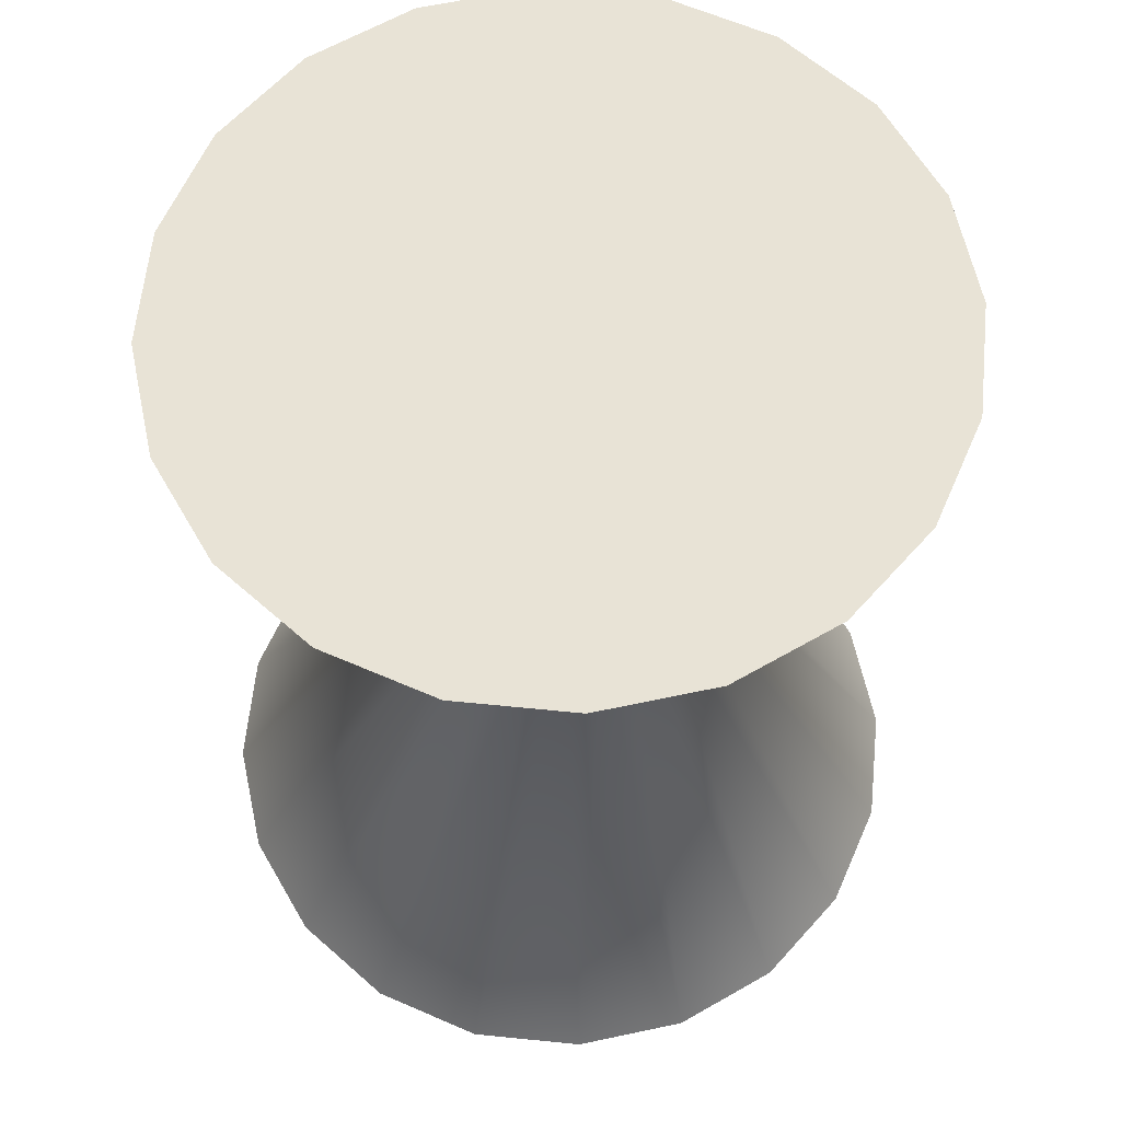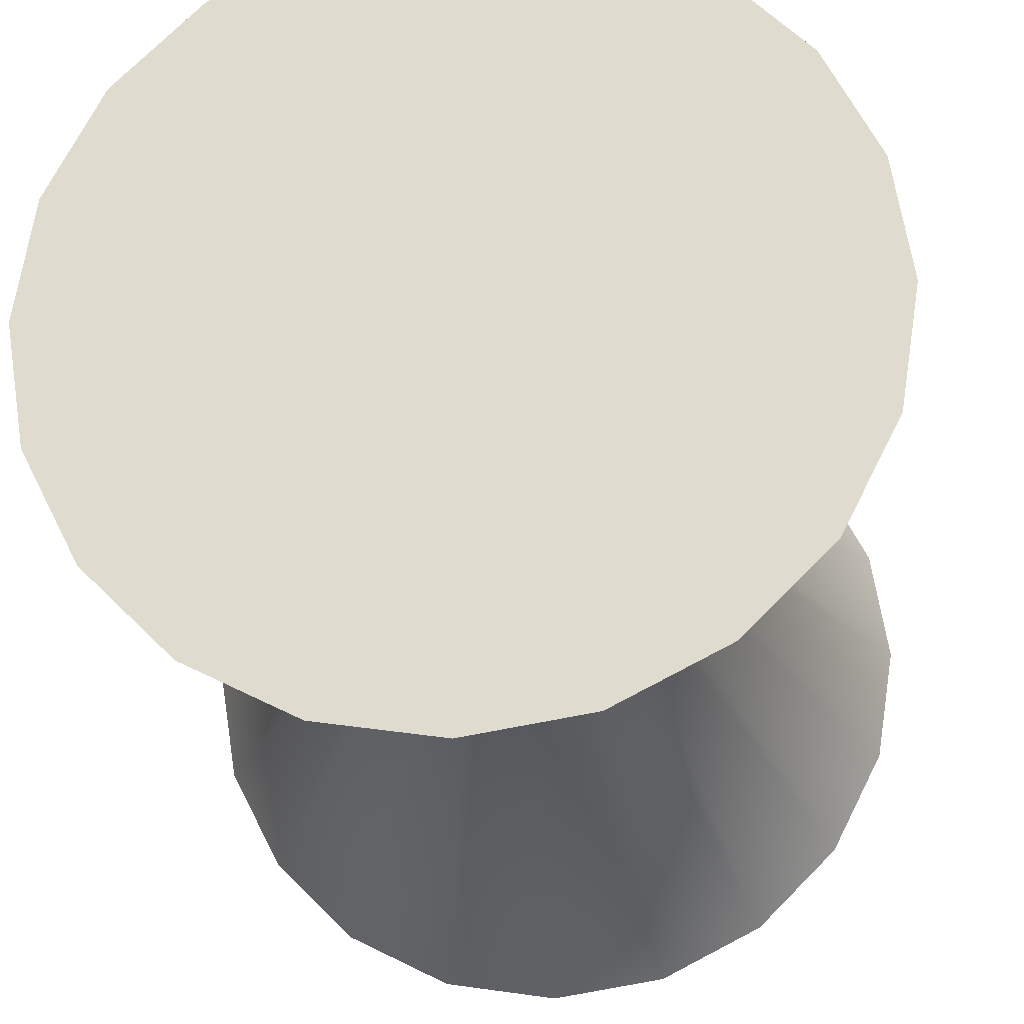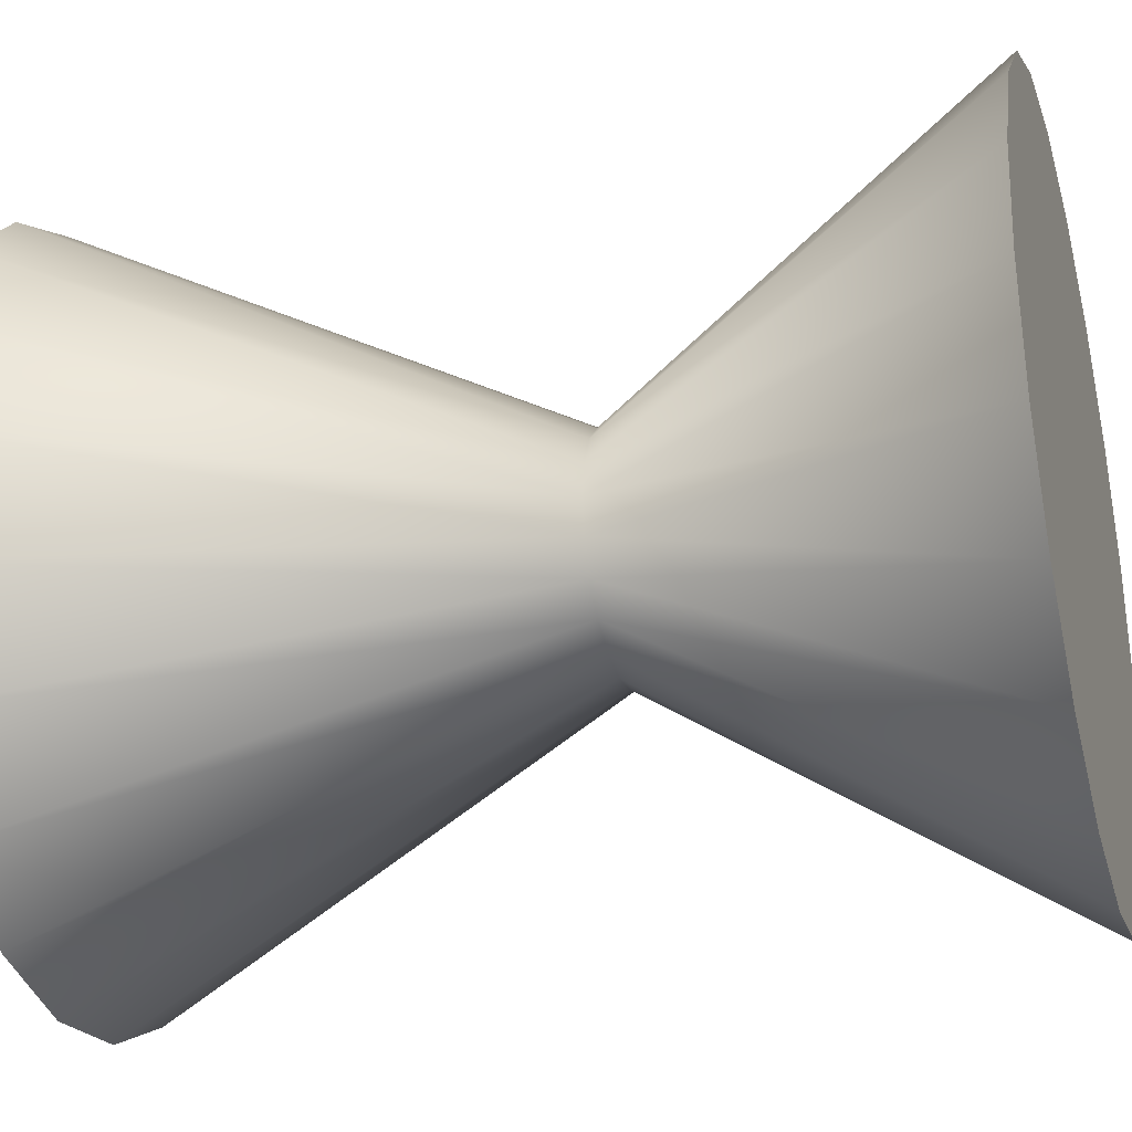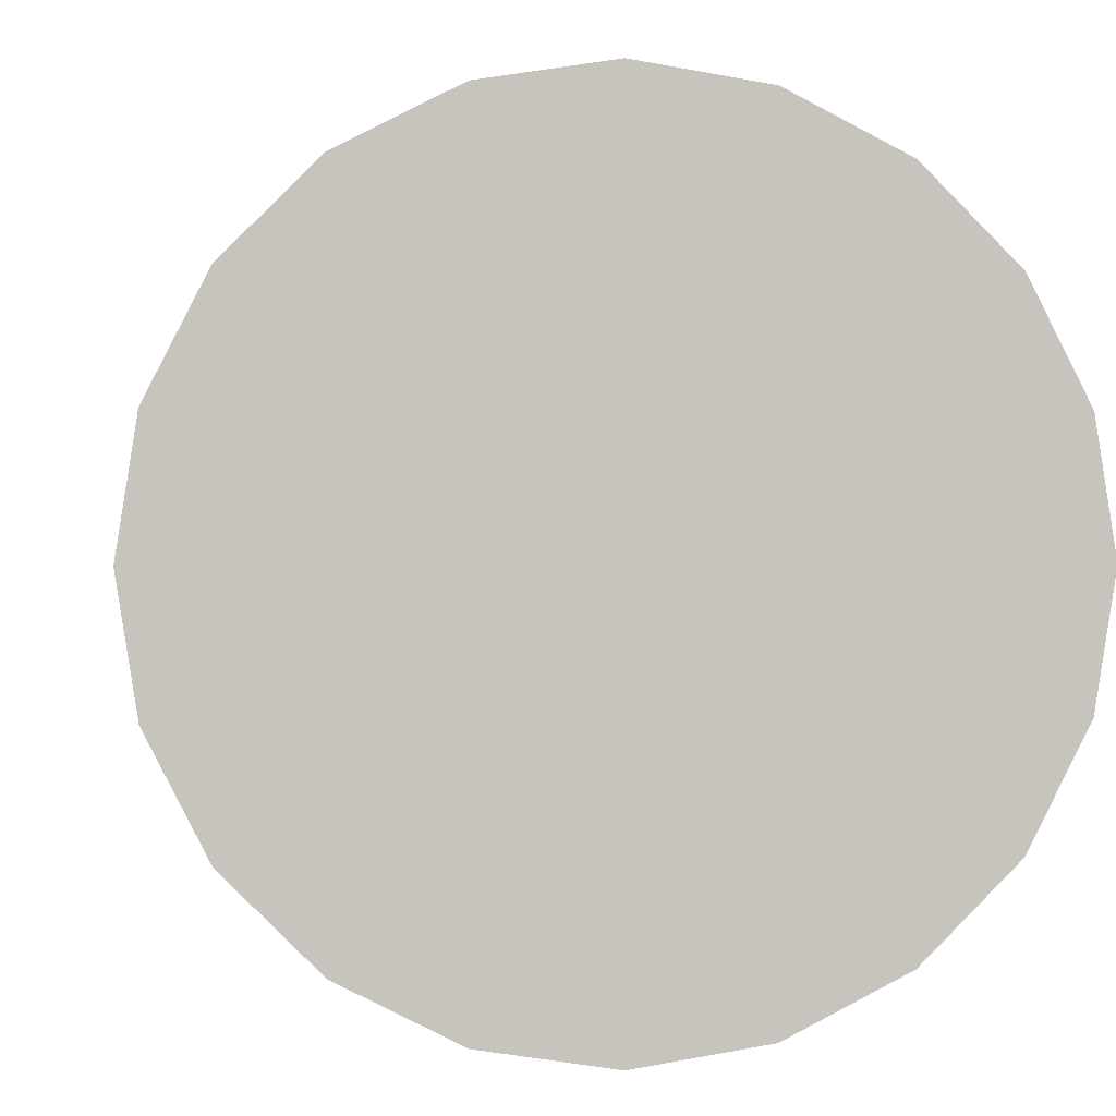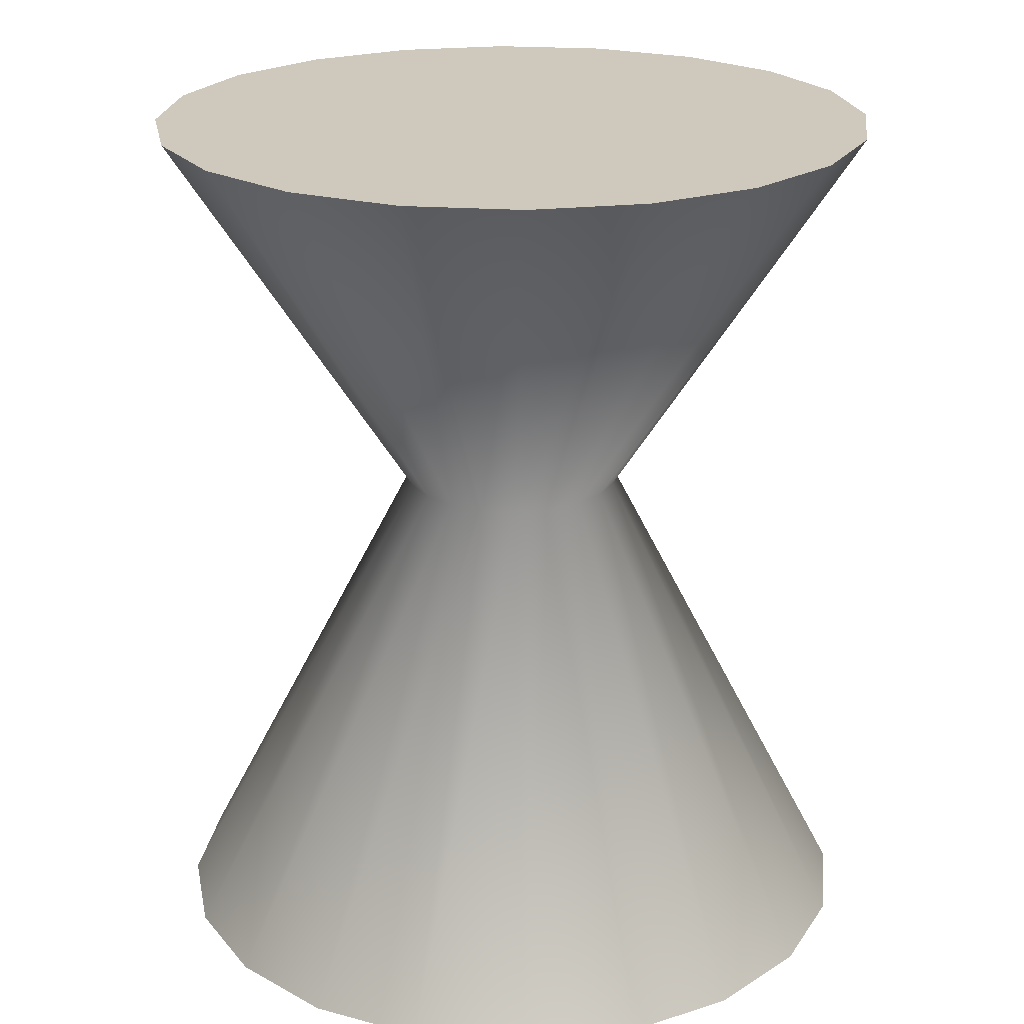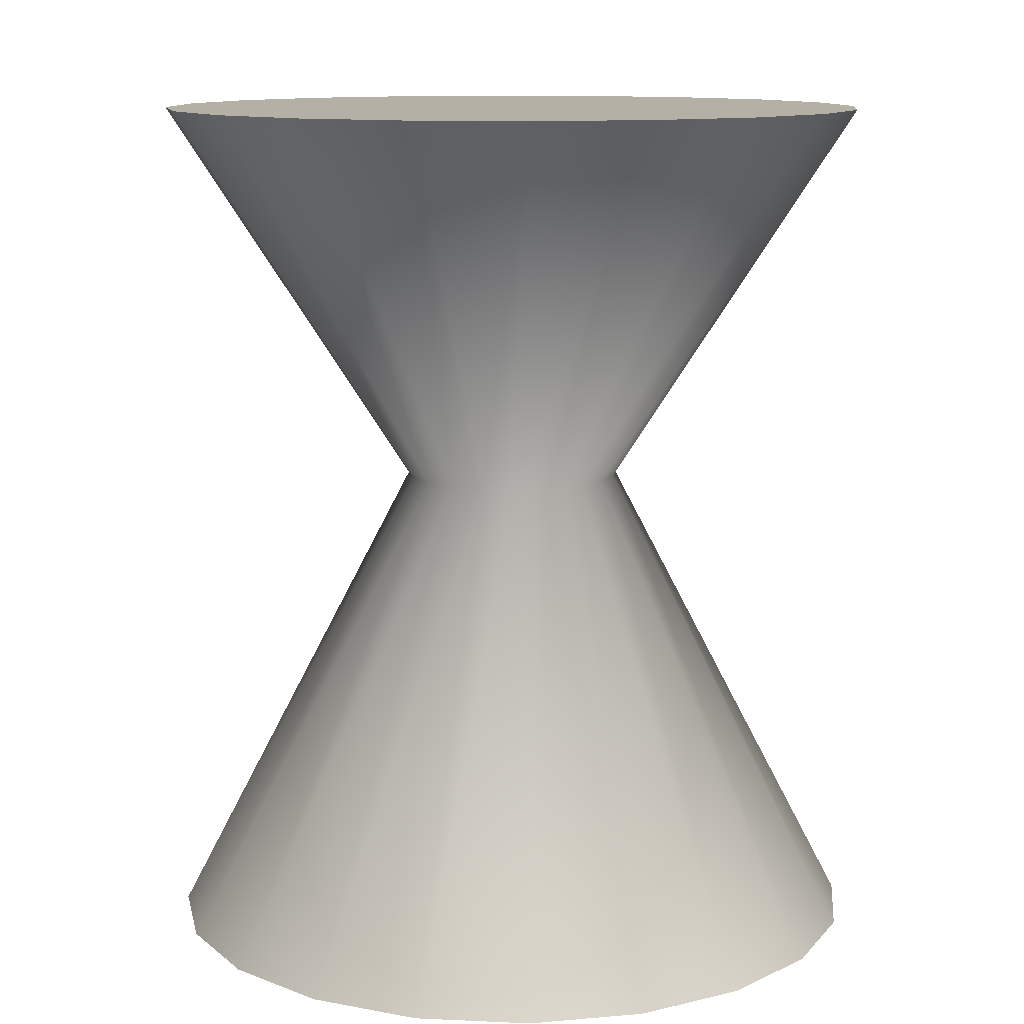
<metadata>
{"format":"obj","ext":"obj","renderer":"f3d","projection":"perspective","resolution":1024,"background":"white","views":[{"elev":62.5,"azim":-75.2,"up":"+Y"},{"elev":-22.6,"azim":-174.2,"up":"+Z"},{"elev":-28.5,"azim":105.9,"up":"+Z"},{"elev":0.7,"azim":-6.3,"up":"+Z"},{"elev":22.3,"azim":-92.0,"up":"+Y"},{"elev":11.7,"azim":-56.8,"up":"+Y"}]}
</metadata>
<code>
g Layer_01
o pCylinder3
v 2.898 4.023 -2.007
v 2.898 4.023 -2.007
v 2.898 4.023 -2.007
v 2.694 4.023 -2.407
v 2.694 4.023 -2.407
v 2.377 4.023 -2.724
v 2.377 4.023 -2.724
v 1.977 4.023 -2.928
v 1.977 4.023 -2.928
v 1.533 4.023 -2.998
v 1.533 4.023 -2.998
v 1.09 4.023 -2.928
v 1.09 4.023 -2.928
v 0.69 4.023 -2.724
v 0.69 4.023 -2.724
v 0.3726 4.023 -2.407
v 0.3726 4.023 -2.407
v 0.1688 4.023 -2.007
v 0.1688 4.023 -2.007
v 0.09853 4.023 -1.564
v 0.09853 4.023 -1.564
v 0.1688 4.023 -1.12
v 0.1688 4.023 -1.12
v 0.3726 4.023 -0.7202
v 0.3726 4.023 -0.7202
v 0.69 4.023 -0.4028
v 0.69 4.023 -0.4028
v 1.09 4.023 -0.199
v 1.09 4.023 -0.199
v 1.533 4.023 -0.1287
v 1.533 4.023 -0.1287
v 1.977 4.023 -0.199
v 1.977 4.023 -0.199
v 2.377 4.023 -0.4028
v 2.377 4.023 -0.4028
v 2.694 4.023 -0.7202
v 2.694 4.023 -0.7202
v 2.898 4.023 -1.12
v 2.898 4.023 -1.12
v 2.968 4.023 -1.564
v 2.968 4.023 -1.564
v 2.898 7.472 -2.007
v 2.898 7.472 -2.007
v 2.898 7.472 -2.007
v 2.694 7.472 -2.407
v 2.694 7.472 -2.407
v 2.377 7.472 -2.724
v 2.377 7.472 -2.724
v 1.977 7.472 -2.928
v 1.977 7.472 -2.928
v 1.533 7.472 -2.998
v 1.533 7.472 -2.998
v 1.09 7.472 -2.928
v 1.09 7.472 -2.928
v 0.69 7.472 -2.724
v 0.69 7.472 -2.724
v 0.3726 7.472 -2.407
v 0.3726 7.472 -2.407
v 0.1688 7.472 -2.007
v 0.1688 7.472 -2.007
v 0.09853 7.472 -1.564
v 0.09853 7.472 -1.564
v 0.1688 7.472 -1.12
v 0.1688 7.472 -1.12
v 0.3726 7.472 -0.7202
v 0.3726 7.472 -0.7202
v 0.69 7.472 -0.4028
v 0.69 7.472 -0.4028
v 1.09 7.472 -0.199
v 1.09 7.472 -0.199
v 1.533 7.472 -0.1287
v 1.533 7.472 -0.1287
v 1.977 7.472 -0.199
v 1.977 7.472 -0.199
v 2.377 7.472 -0.4028
v 2.377 7.472 -0.4028
v 2.694 7.472 -0.7202
v 2.694 7.472 -0.7202
v 2.898 7.472 -1.12
v 2.898 7.472 -1.12
v 2.968 7.472 -1.564
v 2.968 7.472 -1.564
v 1.533 4.023 -1.564
v 1.533 7.472 -1.564
v 1.175 5.928 -1.824
v 1.273 5.928 -1.922
v 1.397 5.928 -1.985
v 1.533 5.928 -2.006
v 1.67 5.928 -1.985
v 1.794 5.928 -1.922
v 1.891 5.928 -1.824
v 1.954 5.928 -1.7
v 1.954 5.928 -1.7
v 1.976 5.928 -1.564
v 1.954 5.928 -1.427
v 1.891 5.928 -1.303
v 1.794 5.928 -1.205
v 1.67 5.928 -1.143
v 1.533 5.928 -1.121
v 1.397 5.928 -1.143
v 1.273 5.928 -1.205
v 1.175 5.928 -1.303
v 1.112 5.928 -1.427
v 1.091 5.928 -1.564
v 1.112 5.928 -1.7
f 5 3 41 39 37 35 33 31 29 27 25 23 21 19 17 15 13 11 9 7
f 42 45 47 49 51 53 55 57 59 61 63 65 67 69 71 73 75 77 79 81
f 1 4 91 93
f 4 6 90 91
f 6 8 89 90
f 8 10 88 89
f 10 12 87 88
f 12 14 86 87
f 14 16 85 86
f 16 18 105 85
f 18 20 104 105
f 20 22 103 104
f 22 24 102 103
f 24 26 101 102
f 26 28 100 101
f 28 30 99 100
f 30 32 98 99
f 32 34 97 98
f 34 36 96 97
f 36 38 95 96
f 38 40 94 95
f 40 2 92 94
f 86 85 58 56
f 87 86 56 54
f 88 87 54 52
f 89 88 52 50
f 90 89 50 48
f 91 90 48 46
f 93 91 46 43
f 94 92 44 82
f 95 94 82 80
f 96 95 80 78
f 97 96 78 76
f 98 97 76 74
f 99 98 74 72
f 100 99 72 70
f 101 100 70 68
f 102 101 68 66
f 103 102 66 64
f 104 103 64 62
f 105 104 62 60
f 85 105 60 58

</code>
